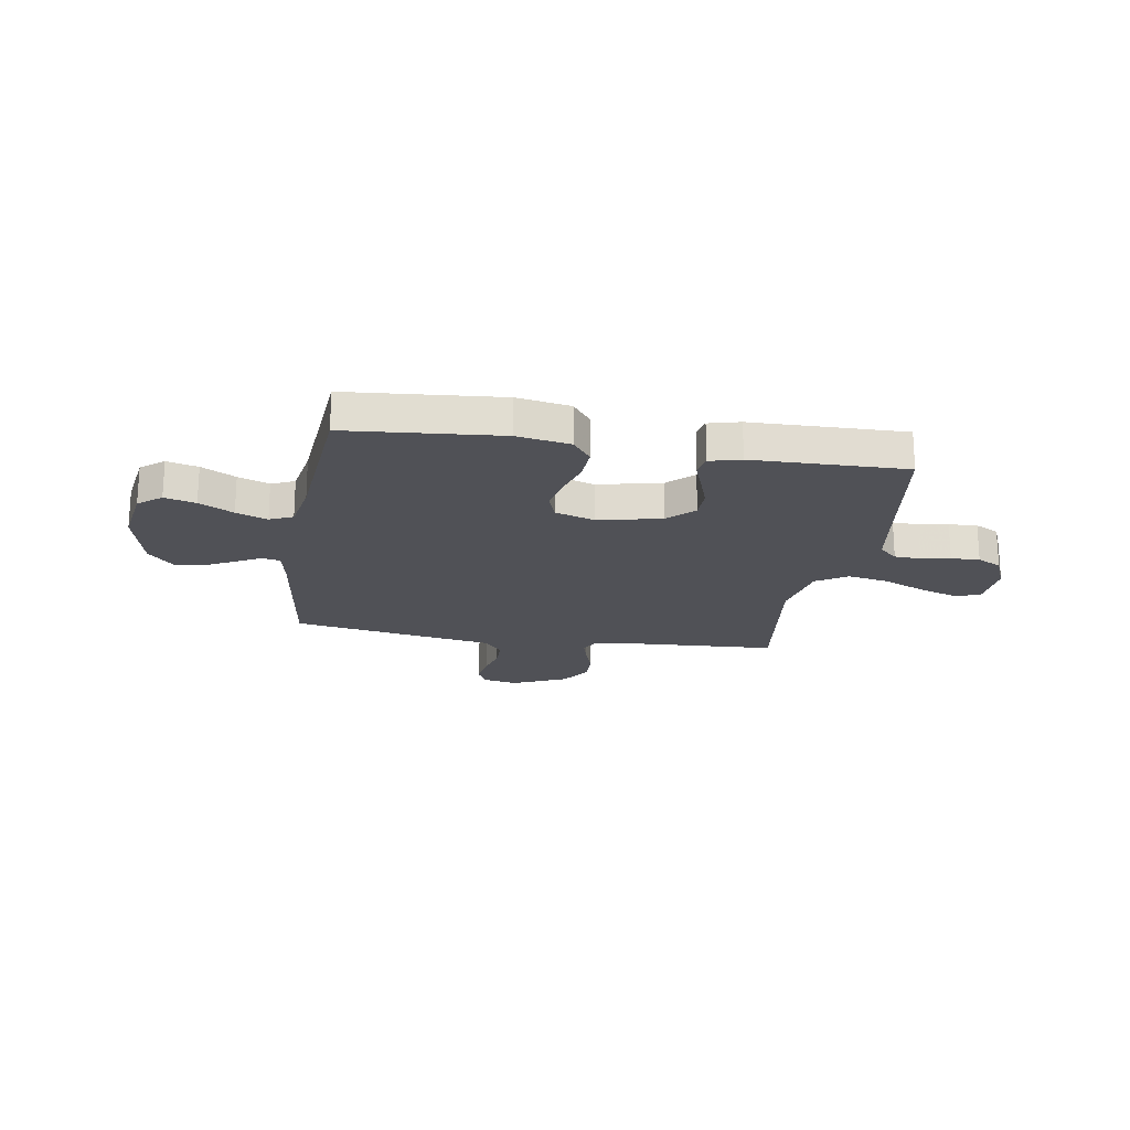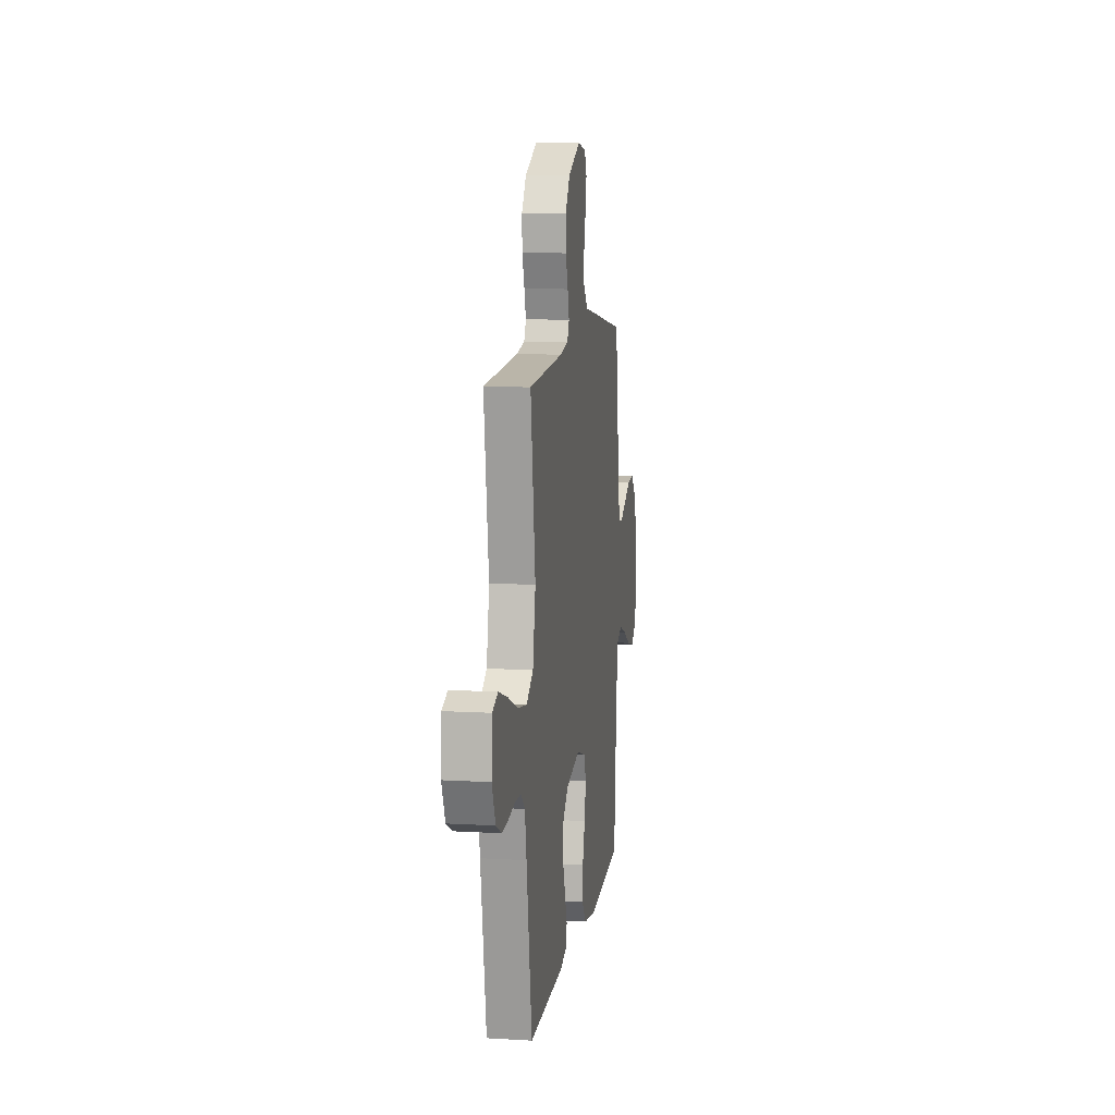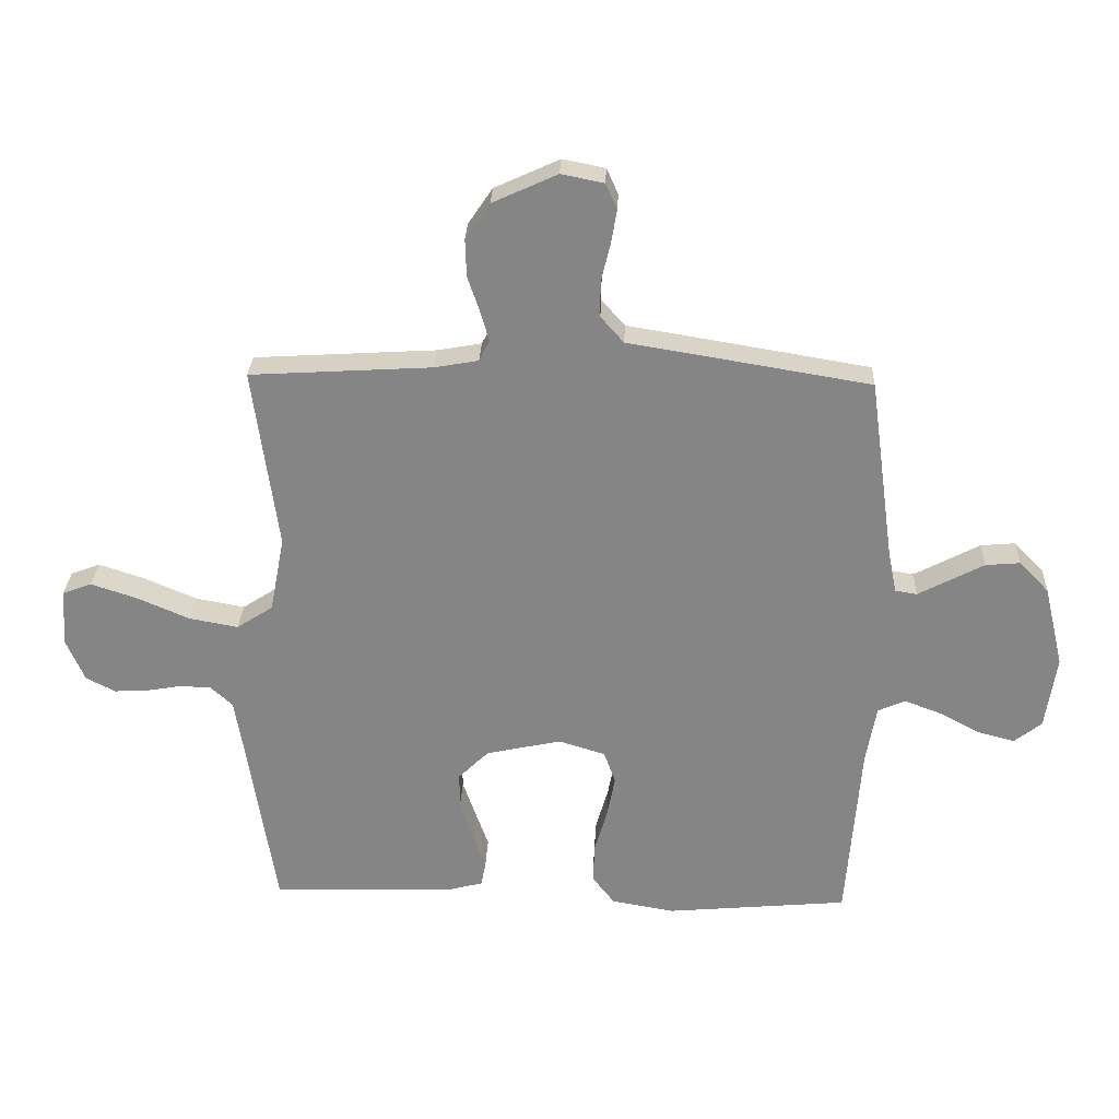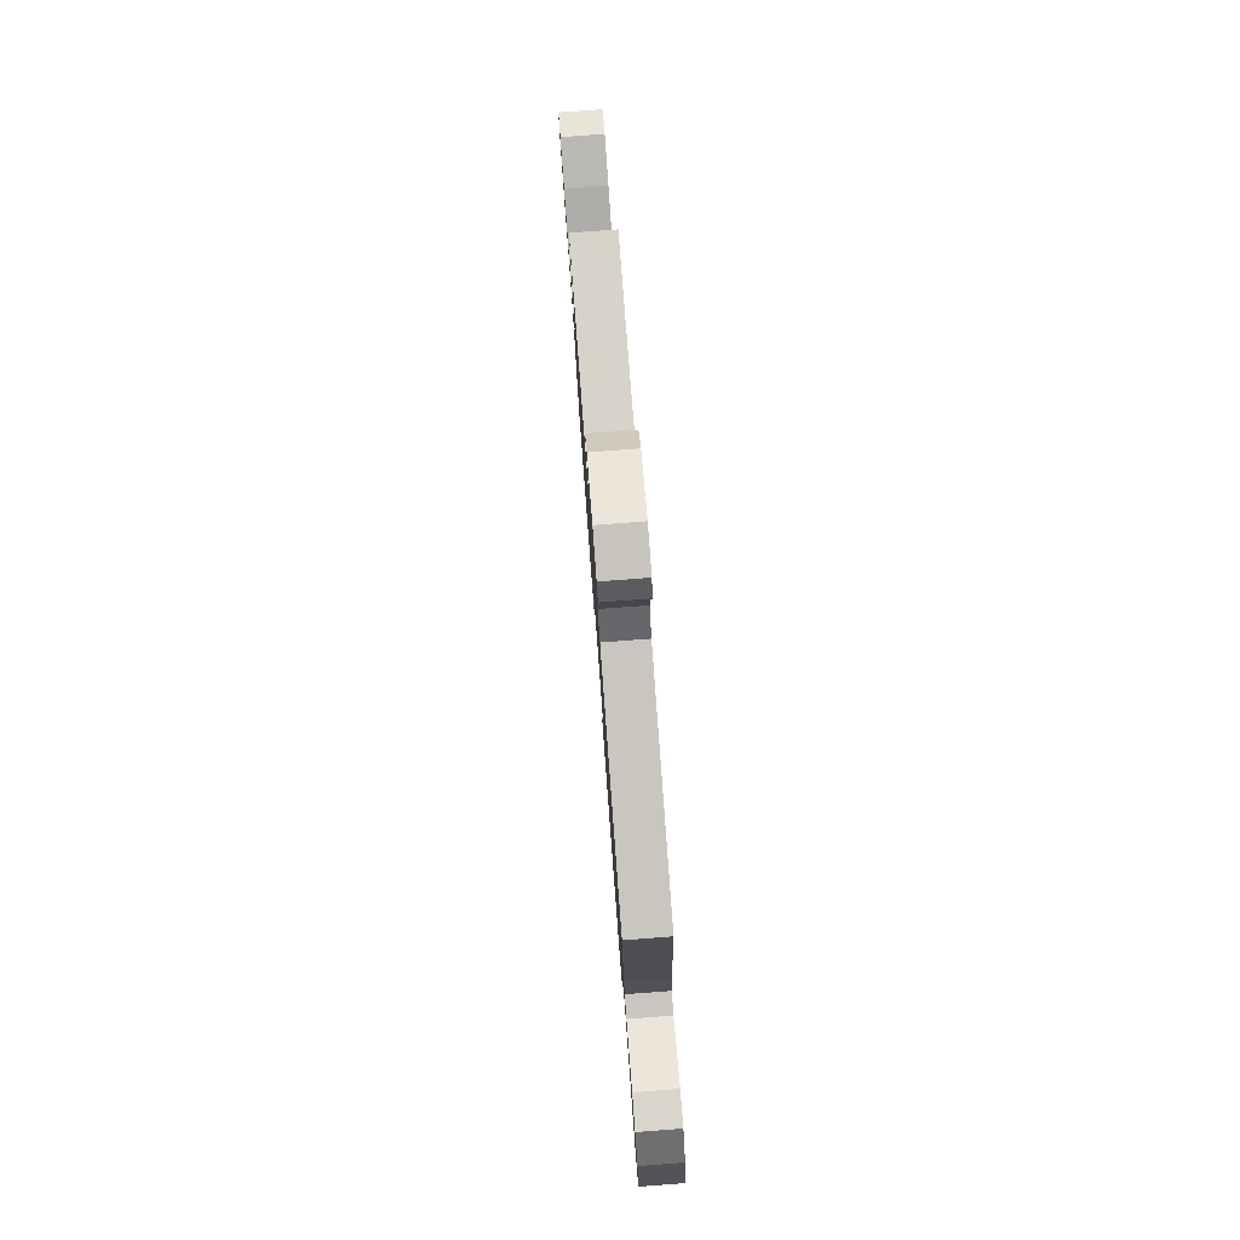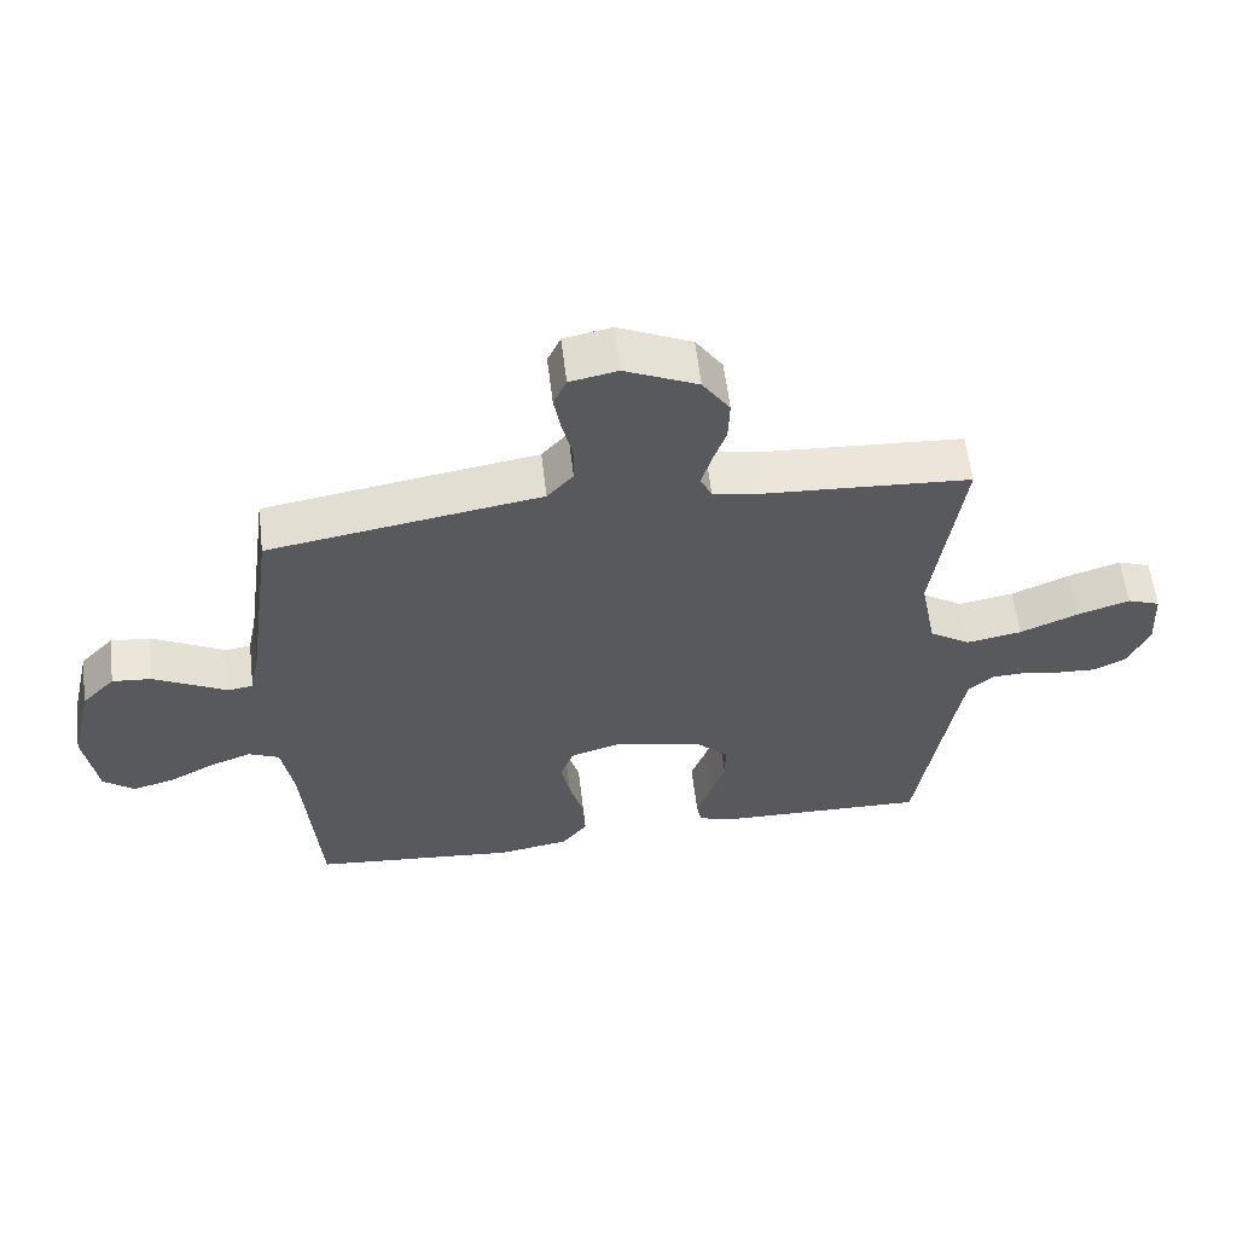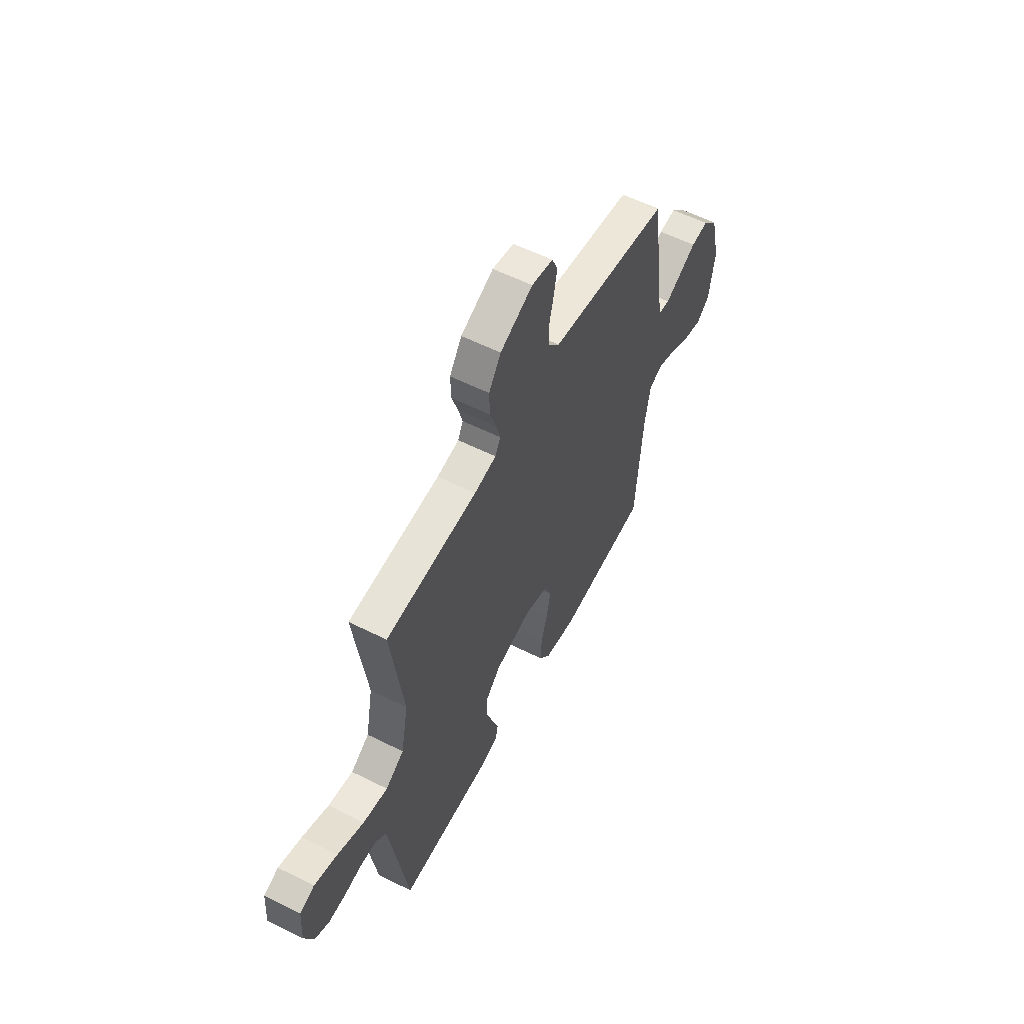
<metadata>
{"format":"obj","ext":"obj","renderer":"f3d","projection":"perspective","resolution":1024,"background":"white","views":[{"elev":-20.3,"azim":170.5,"up":"+Y"},{"elev":10.3,"azim":-81.5,"up":"+Z"},{"elev":27.9,"azim":2.3,"up":"+Z"},{"elev":79.6,"azim":85.7,"up":"+Z"},{"elev":59.3,"azim":173.2,"up":"+Z"},{"elev":57.5,"azim":-62.5,"up":"+Z"}]}
</metadata>
<code>
v 0.5 0.07 0.5
v 0.541 0.07 0.2
v 0.555 0.07 0.13
v 0.591 0.07 0.124
v 0.642 0.07 0.151
v 0.699 0.07 0.181
v 0.756 0.07 0.186
v 0.805 0.07 0.135
v 0.837 0.07 0
v 0.819 0.07 -0.121
v 0.774 0.07 -0.157
v 0.713 0.07 -0.141
v 0.646 0.07 -0.105
v 0.585 0.07 -0.082
v 0.54 0.07 -0.102
v 0.523 0.07 -0.2
v 0.5 0.07 -0.5
v 0.2 0.07 -0.527
v 0.096 0.07 -0.509
v 0.059 0.07 -0.461
v 0.062 0.07 -0.395
v 0.083 0.07 -0.322
v 0.096 0.07 -0.254
v 0.077 0.07 -0.201
v 0 0.07 -0.177
v -0.124 0.07 -0.204
v -0.174 0.07 -0.253
v -0.174 0.07 -0.314
v -0.152 0.07 -0.378
v -0.131 0.07 -0.436
v -0.139 0.07 -0.477
v -0.2 0.07 -0.493
v -0.5 0.07 -0.5
v -0.547 0.07 -0.2
v -0.561 0.07 -0.117
v -0.597 0.07 -0.084
v -0.648 0.07 -0.082
v -0.706 0.07 -0.092
v -0.762 0.07 -0.095
v -0.81 0.07 -0.07
v -0.84 0.07 0
v -0.834 0.07 0.095
v -0.786 0.07 0.113
v -0.71 0.07 0.088
v -0.624 0.07 0.051
v -0.543 0.07 0.036
v -0.483 0.07 0.075
v -0.459 0.07 0.2
v -0.5 0.07 0.5
v -0.2 0.07 0.518
v -0.128 0.07 0.531
v -0.111 0.07 0.565
v -0.125 0.07 0.615
v -0.145 0.07 0.673
v -0.147 0.07 0.735
v -0.107 0.07 0.794
v 0 0.07 0.843
v 0.07 0.07 0.829
v 0.089 0.07 0.787
v 0.079 0.07 0.73
v 0.064 0.07 0.667
v 0.064 0.07 0.609
v 0.102 0.07 0.566
v 0.2 0.07 0.55
v 0.5 0 0.5
v 0.541 0 0.2
v 0.555 0 0.13
v 0.591 0 0.124
v 0.642 0 0.151
v 0.699 0 0.181
v 0.756 0 0.186
v 0.805 0 0.135
v 0.837 0 0
v 0.819 0 -0.121
v 0.774 0 -0.157
v 0.713 0 -0.141
v 0.646 0 -0.105
v 0.585 0 -0.082
v 0.54 0 -0.102
v 0.523 0 -0.2
v 0.5 0 -0.5
v 0.2 0 -0.527
v 0.096 0 -0.509
v 0.059 0 -0.461
v 0.062 0 -0.395
v 0.083 0 -0.322
v 0.096 0 -0.254
v 0.077 0 -0.201
v 0 0 -0.177
v -0.124 0 -0.204
v -0.174 0 -0.253
v -0.174 0 -0.314
v -0.152 0 -0.378
v -0.131 0 -0.436
v -0.139 0 -0.477
v -0.2 0 -0.493
v -0.5 0 -0.5
v -0.547 0 -0.2
v -0.561 0 -0.117
v -0.597 0 -0.084
v -0.648 0 -0.082
v -0.706 0 -0.092
v -0.762 0 -0.095
v -0.81 0 -0.07
v -0.84 0 0
v -0.834 0 0.095
v -0.786 0 0.113
v -0.71 0 0.088
v -0.624 0 0.051
v -0.543 0 0.036
v -0.483 0 0.075
v -0.459 0 0.2
v -0.5 0 0.5
v -0.2 0 0.518
v -0.128 0 0.531
v -0.111 0 0.565
v -0.125 0 0.615
v -0.145 0 0.673
v -0.147 0 0.735
v -0.107 0 0.794
v 0 0 0.843
v 0.07 0 0.829
v 0.089 0 0.787
v 0.079 0 0.73
v 0.064 0 0.667
v 0.064 0 0.609
v 0.102 0 0.566
v 0.2 0 0.55
f 63 64 1 2
f 58 59 60 61
f 56 57 58 61
f 56 61 62
f 53 54 55 56
f 52 53 56 62
f 51 52 62 63
f 48 49 50
f 47 48 50 51
f 42 43 44 45
f 40 41 42 45
f 40 45 46
f 37 38 39 40
f 36 37 40 46
f 35 36 46 47
f 31 32 33 34
f 29 30 31 34
f 28 29 34 35
f 27 28 35 47
f 19 20 21 22
f 19 22 23
f 16 17 18 19
f 15 16 19 23
f 14 15 23 24
f 10 11 12 13
f 10 13 14
f 9 10 14
f 4 5 6 7
f 4 7 8 9
f 51 63 2 3
f 26 27 47 51
f 25 26 51 3
f 9 14 24 25
f 3 4 9 25
f 66 65 128 127
f 125 124 123 122
f 125 122 121 120
f 126 125 120
f 120 119 118 117
f 126 120 117 116
f 127 126 116 115
f 114 113 112
f 115 114 112 111
f 109 108 107 106
f 109 106 105 104
f 110 109 104
f 104 103 102 101
f 110 104 101 100
f 111 110 100 99
f 98 97 96 95
f 98 95 94 93
f 99 98 93 92
f 111 99 92 91
f 86 85 84 83
f 87 86 83
f 83 82 81 80
f 87 83 80 79
f 88 87 79 78
f 77 76 75 74
f 78 77 74
f 78 74 73
f 71 70 69 68
f 73 72 71 68
f 67 66 127 115
f 115 111 91 90
f 67 115 90 89
f 89 88 78 73
f 89 73 68 67
f 1 65 66 2
f 2 66 67 3
f 3 67 68 4
f 4 68 69 5
f 5 69 70 6
f 6 70 71 7
f 7 71 72 8
f 8 72 73 9
f 9 73 74 10
f 10 74 75 11
f 11 75 76 12
f 12 76 77 13
f 13 77 78 14
f 14 78 79 15
f 15 79 80 16
f 16 80 81 17
f 17 81 82 18
f 18 82 83 19
f 19 83 84 20
f 20 84 85 21
f 21 85 86 22
f 22 86 87 23
f 23 87 88 24
f 24 88 89 25
f 25 89 90 26
f 26 90 91 27
f 27 91 92 28
f 28 92 93 29
f 29 93 94 30
f 30 94 95 31
f 31 95 96 32
f 32 96 97 33
f 33 97 98 34
f 34 98 99 35
f 35 99 100 36
f 36 100 101 37
f 37 101 102 38
f 38 102 103 39
f 39 103 104 40
f 40 104 105 41
f 41 105 106 42
f 42 106 107 43
f 43 107 108 44
f 44 108 109 45
f 45 109 110 46
f 46 110 111 47
f 47 111 112 48
f 48 112 113 49
f 49 113 114 50
f 50 114 115 51
f 51 115 116 52
f 52 116 117 53
f 53 117 118 54
f 54 118 119 55
f 55 119 120 56
f 56 120 121 57
f 57 121 122 58
f 58 122 123 59
f 59 123 124 60
f 60 124 125 61
f 61 125 126 62
f 62 126 127 63
f 63 127 128 64
f 64 128 65 1

</code>
